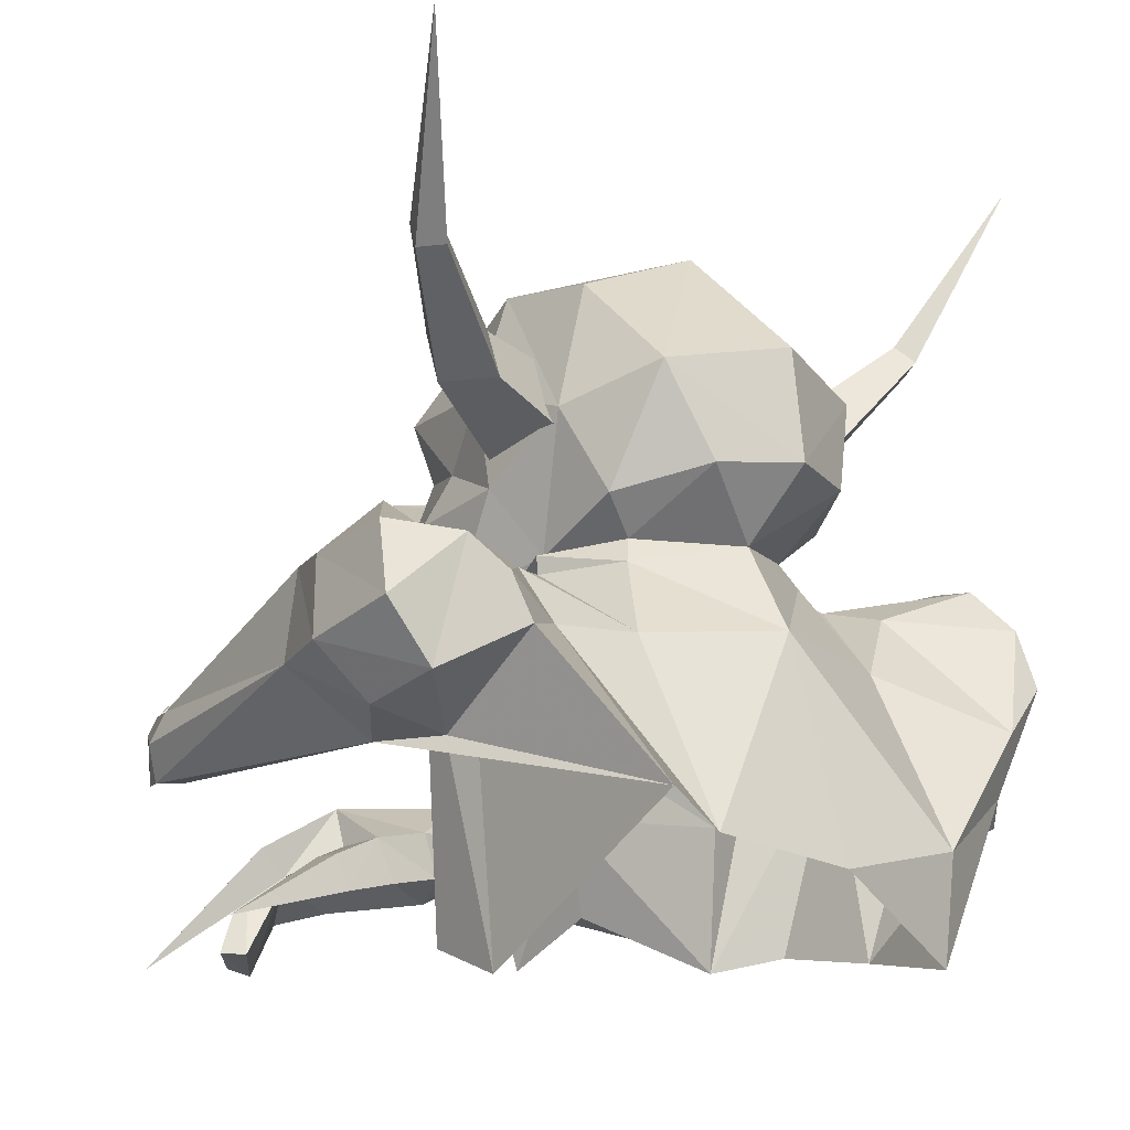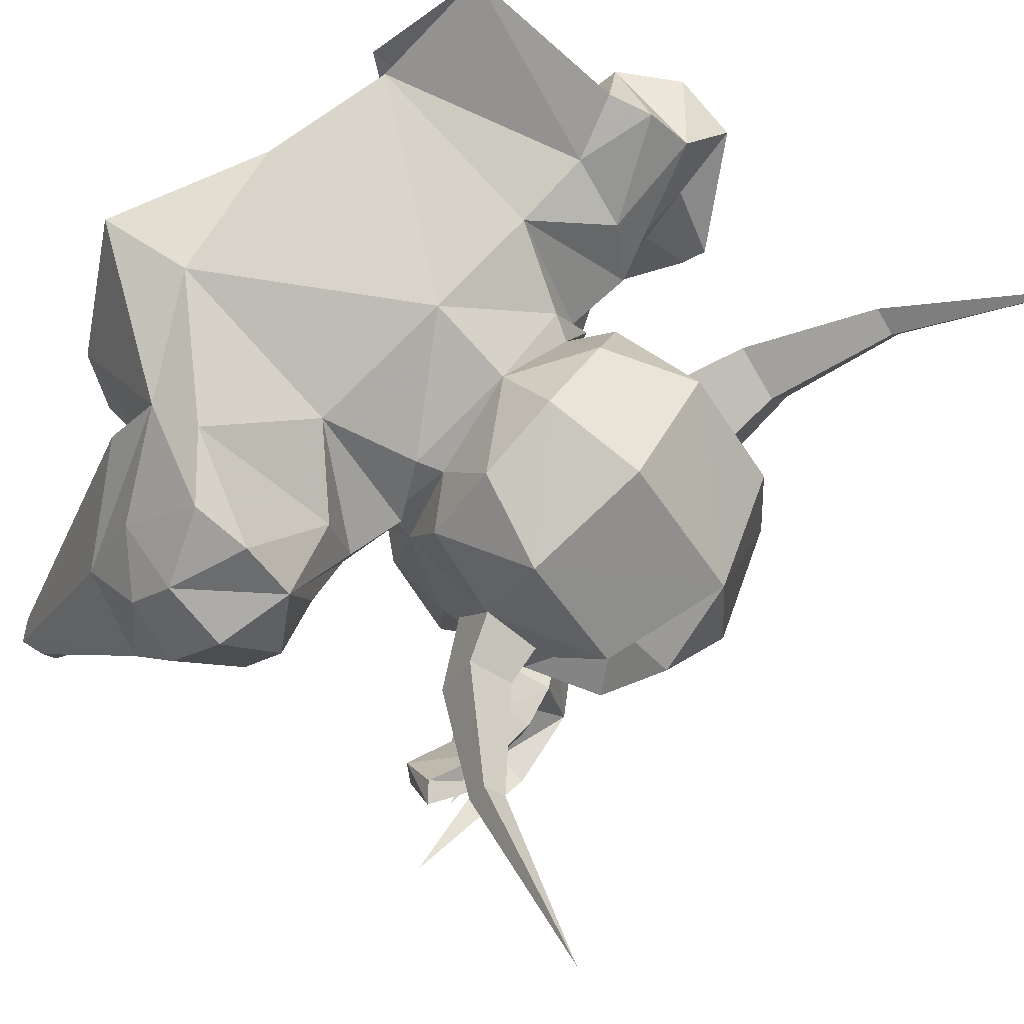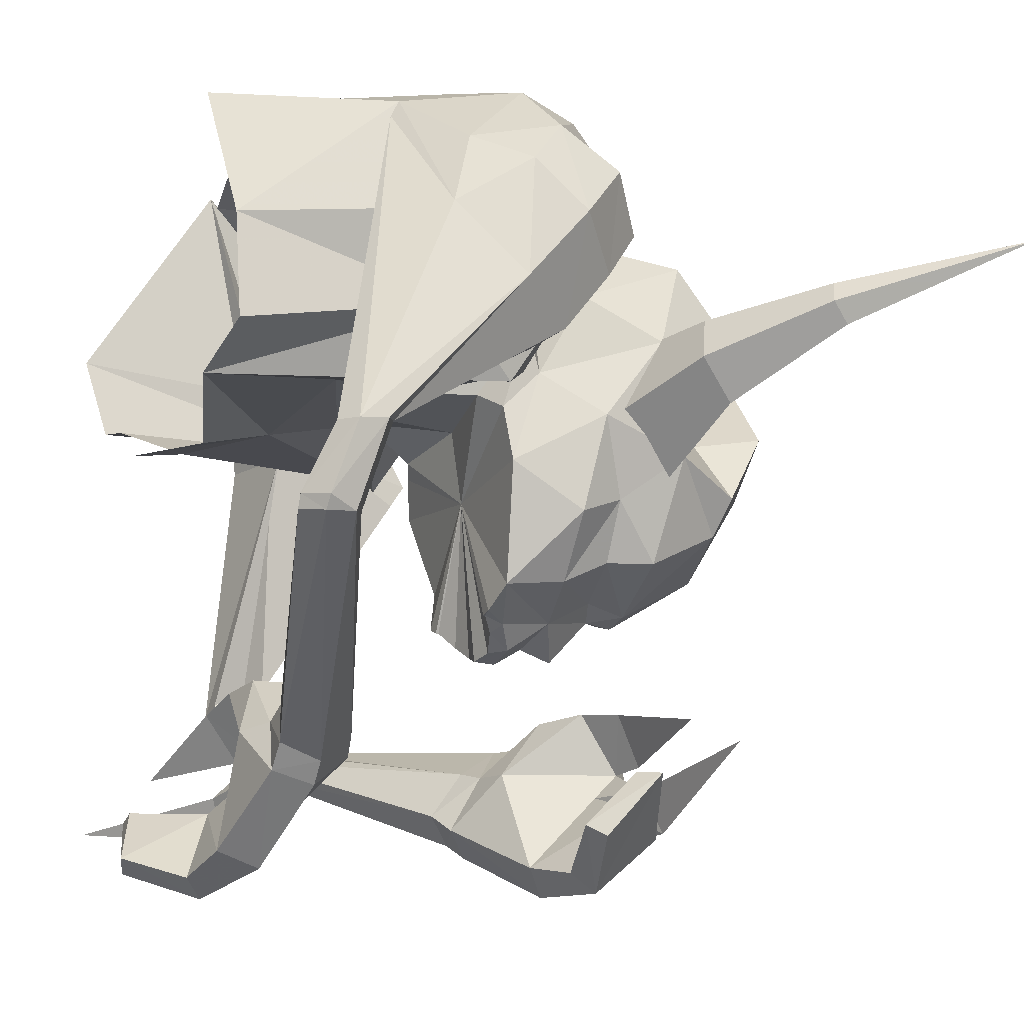
<metadata>
{"format":"obj","ext":"obj","renderer":"f3d","projection":"perspective","resolution":1024,"background":"white","views":[{"elev":-10.2,"azim":137.9,"up":"+Z"},{"elev":63.2,"azim":-50.7,"up":"+Y"},{"elev":-17.4,"azim":-113.9,"up":"+Y"}]}
</metadata>
<code>
g 01
v 2.866 -4.037 13.66
v -0.04456 -4.857 13.74
v -0.04241 -5.477 11.31
v 5.764 -2.834 17.2
v 8.246 -5.217 16.05
v 4.282 0.1586 17.47
v 5.799 2.278 14.56
v -0.02401 3.735 15.07
v 5.799 2.278 14.56
v 5.723 5.994 7.622
v 5.799 2.278 14.56
v 9.163 -0.008367 16.7
v 9.471 2.201 14.46
v 5.175 -5.486 16.5
v 4.023 -5.169 16.03
v 5.813 -2.87 17.88
v 5.079 -3.324 17.99
v 4.282 0.1586 17.47
v 3.77 -0.3279 18.4
v 5.813 -2.87 17.88
v 5.079 -3.324 17.99
v -0.01306 1.835 18.27
v -0.02401 3.735 15.07
v 8.662 -2.716 17.55
v 9.163 -0.008367 16.7
v -0.02401 3.735 15.07
v 4.282 0.1586 17.47
v 10.14 8.425 8.646
v 10.42 -0.6826 12.04
v 9.722 -0.5363 3.16
v 1.987 -5.467 9.047
v 10.61 -4.007 16.62
v -0.02906 6.321 6.698
v -0.0159 -4.975 16.41
v 10.88 -2.823 14.67
v 5.947 -4.853 3.843
v 9.42 -3.804 4.101
v 5.265 -8.167 21.66
v 4.167 -10.56 21.81
v 4.349 -11.6 19.77
v 5.993 -8.95 19.76
v 4.523 -5.947 28.08
v 3.879 -8.876 26.68
v 5.85 -6.098 24.26
v 6.247 -4.932 20.53
v 2.015 -12.97 20.21
v 4 -10.94 17.33
v 4.782 -11.01 24.04
v 2.24 -13.63 17.58
v 1.847 -14.09 18.59
v 1.345 -14.26 17.82
v 1.418 -12.26 23.83
v 1.133 -11.79 22.36
v 4.56 -1.733 27.75
v -0.3982 -1.342 29.51
v -0.1053 -6.429 29.7
v 5.999 -1.51 23
v -0.3982 -1.342 29.51
v 4.403 2.188 24.35
v -0.6576 3.451 25.33
v 5.125 0.1553 19.8
v 2.778 3.044 20.75
v 0.1234 -10.23 27.5
v 0.2771 -12.63 23.77
v 2.869 -12.89 17.06
v 3.421 -12.63 16.93
v 3.144 -12.64 17.44
v 0.3875 -14.35 21.02
v 0.3682 -13.92 19.69
v 5.889 -7.093 16.88
v -0.6721 4.006 21.06
v 0.2723 -12.47 22.69
v 5.175 -5.486 16.5
v -4.309 0.1648 17.46
v -5.918 2.186 14.24
v -5.737 -2.339 17.79
v -0.02401 3.735 15.07
v -5.783 6.002 7.61
v -5.918 2.186 14.24
v -8.792 -5.826 15.23
v -6.016 -6.265 3.713
v -5.684 -5.599 9.172
v -5.891 5.469 3.521
v -10.31 4.356 9.851
v -5.918 2.186 14.24
v -10.19 5.187 12.19
v -8.558 0.4179 16.74
v -0.03741 -6.934 5.622
v -5.208 -5.479 16.49
v -5.843 -2.146 17.29
v -4.053 -4.711 15.83
v -5.516 -3.936 17.94
v -4.309 0.1648 17.46
v -5.843 -2.146 17.29
v -3.799 -0.3225 18.39
v -5.516 -3.936 17.94
v -8.558 0.4179 16.74
v -8.136 -2.177 17.26
v -7.694 -4.906 16.25
v -4.309 0.1648 17.46
v -0.02401 3.735 15.07
v -8.64 -0.5944 4.001
v -10.75 -0.2569 10.05
v -9.941 -3.427 12.54
v -3.006 -4.638 13.63
v -0.02906 6.321 6.698
v -8.64 -0.5944 4.001
v -8.512 -4.781 4.31
v -10.75 -0.2569 10.05
v -5.234 -8.756 21.65
v -5.893 -9.636 19.71
v -3.854 -12.06 19.77
v -3.859 -11.06 21.68
v -4.663 -7.838 27.11
v -6.015 -6.783 24.21
v -3.757 -9.317 26.65
v -6.512 -5.668 20.48
v -3.927 -12.46 17.22
v -1.381 -13.16 20.2
v -4.414 -11.03 23.53
v -0.9957 -14.38 18.54
v -0.5252 -14.45 17.86
v 0.4173 -14.62 17.66
v 0.4152 -14.65 18.55
v -0.6585 -11.89 22.35
v -0.8994 -12.39 23.82
v -0.3982 -1.342 29.51
v -5.263 -2.3 27.71
v -2.864 -5.123 26.34
v -6.68 -2.241 22.94
v -5.866 -4.197 25.52
v -5.531 1.615 24.31
v -5.263 -2.3 27.71
v -6.68 -2.241 22.94
v -5.977 -0.4855 19.75
v -3.985 2.654 20.72
v -5.516 -3.936 17.94
v -5.417 -7.746 16.83
v -2.04 -13.6 17.87
v -1.414 -13.84 17.57
v -5.208 -5.479 16.49
v 11.79 3.792 14.06
v 10.14 8.425 8.646
v 9.471 2.201 14.46
v 8.246 -5.217 16.05
v 12.37 -0.5896 17.5
v 12.99 1.905 17.17
v 8.662 -2.716 17.55
v 9.163 -0.008367 16.7
v 12.36 3.34 15.78
v 10.61 -4.007 16.62
v 14.79 -5.449 13.43
v 14.12 -1.638 11.78
v 15.79 -2.56 13.85
v 15.34 -3.019 16.82
v 14.52 -5.12 16.71
v 15.74 1.172 14.91
v 15.38 0.3551 17.54
v 14.15 1.58 12.61
v 12.26 -3.407 19.07
v 11.88 -4.521 18.31
v 11.42 -0.9901 10.93
v 12.26 -3.874 10.89
v 10.88 -2.823 14.67
v 8.692 -4.078 11.76
v 12.29 -14.62 10.33
v 12.16 -13.83 11.6
v 10.42 -0.6826 12.04
v 11.09 -16.9 11.28
v 13.38 -14.94 10.26
v 13.04 -15.81 10.22
v 14.04 -14.46 11.58
v 13.75 -13.88 12.72
v 10.42 -0.6826 12.04
v 12.16 -13.83 11.6
v 12.77 -13.67 12.64
v 11.97 -17.04 12.97
v 12.11 -17.42 12.31
v 10.58 -16.89 12.28
v 11.09 -16.73 12.88
v 11.59 -17.6 11.49
v 10.78 -17.3 11.46
v 10.58 -16.89 12.28
v 3.065 -19.03 20.1
v 2.232 -17.94 19.33
v 1.204 -17.91 20.12
v 2.152 -19.19 20.86
v 2.817 -21.87 17.49
v 3.308 -20.94 19.13
v 2.536 -21.49 19.66
v 1.974 -22.49 17.9
v 0.6003 -19.41 18.02
v 1.583 -19.11 17.59
v 0.6003 -19.41 18.02
v 1.583 -19.11 17.59
v 1.949 -20.86 16.45
v 0.9612 -21.58 16.89
v -12.5 4.579 14.06
v -10.19 5.187 12.19
v -10.31 4.356 9.851
v -7.694 -4.906 16.25
v -8.136 -2.177 17.26
v -12.12 1.792 18.02
v -10.83 -1.344 17.7
v -8.558 0.4179 16.74
v -12.32 3.758 16.33
v -8.792 -5.826 15.23
v -16.05 -4.529 12.77
v -16 -1.565 15.2
v -15.67 0.3382 13.16
v -13.97 -5.495 15.16
v -14.04 -3.095 16.94
v -14.97 0.7416 16.98
v -13.31 -0.9936 18.38
v -14.88 2.259 14.6
v -10.84 -5.202 15.14
v -10.29 -3.89 16.75
v -13.84 1.658 11.33
v -15.19 -1.72 10.17
v -9.941 -3.427 12.54
v -11.79 2.891 8.946
v -10.75 -0.2569 10.05
v -15.43 -10.84 6.189
v -16.09 -11.11 5.513
v -15.25 -13.64 4.545
v -16.31 -13.86 5.265
v -16.93 -11.21 6.031
v -16.85 -11.06 7.134
v -16.07 -10.87 7.583
v -10.75 -0.2569 10.05
v -15.38 -10.82 7.043
v -15.43 -10.84 6.189
v -15.23 -14.03 6.778
v -15.95 -14.26 6.338
v -14.23 -13.81 5.988
v -14.13 -13.93 5.067
v -15.99 -14.35 5.229
v -15.02 -14.16 4.546
v -14.13 -13.93 5.067
v -4.55 -17.73 10.43
v -3.421 -18.01 10.65
v -2.849 -17.1 9.29
v -4.109 -16.98 9.153
v -6.158 -20.8 8.736
v -5.347 -21.55 8.791
v -4.721 -20.25 10.32
v -5.55 -19.61 10.14
v -3.695 -18.92 7.563
v -4.681 -18.44 7.625
v -3.695 -18.92 7.563
v -4.916 -21.04 7.261
v -5.847 -20.17 7.232
v -4.681 -18.44 7.625
v -3.108 -23.61 18.57
v -0.9704 -19.54 18.29
v 0.9612 -21.58 16.89
v 1.974 -22.49 17.9
v -1.999 -24.57 19.52
v 2.536 -21.49 19.66
v 2.152 -19.19 20.86
v -2.043 -20.73 23.42
v -2.13 -22.33 22.38
v -2.393 -17.72 22.77
v -0.4264 -17.74 21.7
v 1.204 -17.91 20.12
v -0.9828 -17.33 19.93
v 0.6003 -19.41 18.02
v -2.985 -19.61 22.42
v -2.85 -17.21 20.96
v -4.195 -17.97 23.13
v -4.285 -19.51 22.78
v -2.985 -19.61 22.42
v -4.285 -19.51 22.78
v -4.615 -17.54 21.74
v -9.056 -18.54 22.67
v -9.056 -18.54 22.67
v -5.203 -24.09 19.32
v -5.431 -24.85 20.29
v -5.751 -22.65 22.73
v -5.431 -24.85 20.29
v -1.999 -24.57 19.52
v -7.716 -22.68 18.8
v -8.246 -23.15 19.45
v -9.179 -20.75 21.35
v -8.246 -23.15 19.45
v -3.016 -20.61 21.46
v -5.403 -20.69 22.36
v -5.577 -20.94 23.86
v -11.92 -19.92 23.18
v -5.747 -22.39 23.06
v -5.403 -20.69 22.36
v 1.974 -22.49 17.9
v -5.362 -21.38 21.74
v -8.304 -20.61 20.68
v -9.179 -20.75 21.35
v -8.246 -23.15 19.45
v -2.13 -22.33 22.38
v -5.751 -22.65 22.73
v -5.747 -22.39 23.06
v -9.179 -20.75 21.35
v -11.92 -19.92 23.18
v -0.8802 -23.45 6.514
v -4.916 -21.04 7.261
v -2.448 -19.12 6.756
v -1.263 -24.08 8.093
v -5.347 -21.55 8.791
v -4.721 -20.25 10.32
v 0.7214 -21.6 9.861
v 1.393 -19.9 10.43
v -3.421 -18.01 10.65
v 1.5 -17.09 9.133
v -0.708 -16.89 9.429
v -2.849 -17.1 9.29
v -1.293 -16.78 7.627
v -3.695 -18.92 7.563
v 1.624 -19.09 8.876
v 0.8198 -16.87 7.34
v 2.887 -19.17 8.395
v 3.136 -17.61 8.426
v 1.624 -19.09 8.876
v 2.671 -17.41 7.001
v 2.887 -19.17 8.395
v 6.859 -19.36 6.008
v 6.859 -19.36 6.008
v 1.207 -24.19 5.991
v 1.914 -24.87 6.772
v -1.263 -24.08 8.093
v 1.914 -24.87 6.772
v 3.791 -22.5 8.102
v 3.003 -23.3 3.857
v 3.778 -23.78 4.152
v 5.836 -21.39 4.66
v 3.778 -23.78 4.152
v 0.9978 -20.18 8.286
v 4.458 -20.67 8.774
v 3.436 -20.56 7.635
v 9.323 -21.33 3.922
v 4.003 -22.21 8.314
v 3.436 -20.56 7.635
v -5.347 -21.55 8.791
v 2.983 -21.3 7.301
v 4.75 -21.17 4.61
v 5.836 -21.39 4.66
v 3.778 -23.78 4.152
v 0.7214 -21.6 9.861
v 3.791 -22.5 8.102
v 4.003 -22.21 8.314
v 5.836 -21.39 4.66
v 9.323 -21.33 3.922
v -3.331 -4.583 29.23
v 5.155 -5.705 6.338
v 3.247 -6.759 3.592
v 2.24 -13.63 17.58
v 1.345 -14.26 17.82
v 0.05253 -8.024 16.88
v 2.869 -12.89 17.06
v -0.5252 -14.45 17.86
v -1.414 -13.84 17.57
v -2.019 -13.31 17.1
v -2.019 -13.31 17.1
v -2.63 -13.26 16.98
v 0.4173 -14.62 17.66
v -2.04 -13.32 17
v 2.886 -12.9 16.96
v -2.04 -13.32 17
v 2.886 -12.9 16.96
v -16.15 0.6199 34.86
v -13.03 -2.042 27.32
v -12.73 -2.825 28.08
v -12.54 -1.067 27.63
v -13.03 -2.042 27.32
v -0.3838 -5.512 23.81
v -1.957 -2.533 21.03
v -8.753 -1.93 23.81
v -7.967 -3.419 25.2
v -12.15 -1.812 28.33
v -2.702 -9.565 22.8
v -9.126 -5.446 24.69
v -9.735 -3.88 23.19
v -3.921 -6.432 19.8
v -3.921 -6.432 19.8
v -9.735 -3.88 23.19
v 16.17 3.872 33.75
v 13.13 -0.7466 27.19
v 12.52 0.2002 27.21
v 12.94 -1.285 28.17
v 13.13 -0.7466 27.19
v 0.4396 -4.716 24.42
v 3.144 -8.148 24.34
v 9.471 -4.576 25.56
v 8.119 -2.86 25.6
v 12.27 -0.4272 28.19
v 1.438 -2.207 20.48
v 8.618 -1.605 23.63
v 9.838 -3.499 23.59
v 3.878 -5.994 20.42
v 3.878 -5.994 20.42
v 9.838 -3.499 23.59
v 4.023 -5.169 16.03
v 5.175 -5.486 16.5
v 0.05253 -8.024 16.88
v -0.0159 -4.975 16.41
v 5.175 -5.486 16.5
v 5.889 -7.093 16.88
v 0.05253 -8.024 16.88
v 4 -10.94 17.33
v -5.208 -5.479 16.49
v -4.053 -4.711 15.83
v -5.417 -7.746 16.83
v -5.208 -5.479 16.49
v 0.05253 -8.024 16.88
v -3.927 -12.46 17.22
v -2.63 -13.26 16.98
v 3.421 -12.63 16.93
v 2.886 -12.9 16.96
v -2.04 -13.32 17
f 1 2 3
f 4 1 5
f 6 4 7
f 8 9 10
f 11 12 13
f 14 15 16
f 16 17 14
f 18 19 20
f 20 19 21
f 22 19 18
f 18 23 22
f 7 4 24
f 24 25 7
f 5 24 4
f 26 27 11
f 28 29 30
f 16 1 4
f 1 31 32
f 32 5 1
f 15 1 16
f 8 10 33
f 3 31 1
f 16 4 6
f 34 2 1
f 1 15 34
f 13 28 10
f 35 36 37
f 30 29 35
f 9 13 10
f 38 39 40
f 40 41 38
f 42 43 44
f 38 45 44
f 40 46 47
f 48 39 38
f 49 50 51
f 39 52 53
f 52 39 48
f 42 54 55
f 55 56 42
f 42 57 54
f 58 54 59
f 59 60 58
f 59 54 57
f 61 21 19
f 19 62 61
f 57 45 21
f 42 56 63
f 63 43 42
f 45 57 44
f 61 57 21
f 40 39 53
f 38 44 48
f 52 63 64
f 65 66 67
f 43 48 44
f 48 43 52
f 46 68 69
f 41 40 47
f 47 70 41
f 45 38 41
f 59 62 71
f 71 60 59
f 44 57 42
f 61 59 57
f 59 61 62
f 22 71 62
f 62 19 22
f 41 70 45
f 52 43 63
f 52 64 72
f 52 72 53
f 46 53 72
f 72 68 46
f 50 49 67
f 40 53 46
f 21 45 70
f 70 73 21
f 74 75 76
f 77 78 79
f 80 81 82
f 78 83 84
f 85 86 87
f 31 82 81
f 81 88 31
f 89 90 91
f 90 89 92
f 93 94 95
f 94 96 95
f 22 23 93
f 93 95 22
f 75 97 98
f 98 76 75
f 99 76 98
f 85 100 101
f 84 102 103
f 80 104 81
f 90 76 105
f 99 80 82
f 82 105 99
f 91 90 105
f 77 106 78
f 82 31 3
f 3 105 82
f 90 74 76
f 34 91 105
f 105 2 34
f 86 78 84
f 83 78 106
f 84 83 102
f 107 108 104
f 107 104 109
f 79 78 86
f 110 111 112
f 112 113 110
f 114 115 116
f 110 115 117
f 112 118 119
f 120 110 113
f 121 122 123
f 123 124 121
f 113 125 126
f 126 120 113
f 127 128 129
f 128 130 131
f 58 60 132
f 132 133 58
f 132 134 133
f 135 95 96
f 95 135 136
f 130 137 117
f 114 116 63
f 63 56 114
f 117 115 130
f 135 96 134
f 112 125 113
f 110 120 115
f 126 64 63
f 116 115 120
f 120 126 116
f 119 69 68
f 111 118 112
f 118 111 138
f 117 111 110
f 132 60 71
f 71 136 132
f 115 131 130
f 135 134 132
f 132 136 135
f 22 95 136
f 136 71 22
f 111 117 138
f 126 63 116
f 126 72 64
f 126 125 72
f 119 68 72
f 72 125 119
f 139 140 121
f 112 119 125
f 137 141 138
f 138 117 137
f 76 99 105
f 105 3 2
f 142 143 144
f 145 146 147
f 147 148 145
f 149 148 147
f 147 150 149
f 150 142 144
f 144 149 150
f 146 145 151
f 152 153 154
f 154 155 156
f 156 152 154
f 157 158 155
f 155 154 157
f 159 157 154
f 154 153 159
f 156 155 160
f 160 161 156
f 162 153 163
f 162 159 153
f 142 162 143
f 147 157 159
f 159 150 147
f 159 142 150
f 158 157 147
f 147 146 158
f 155 158 160
f 164 160 146
f 151 164 146
f 165 166 167
f 167 168 165
f 167 166 169
f 169 166 170
f 170 171 169
f 172 171 170
f 152 156 173
f 173 172 152
f 174 175 176
f 176 161 174
f 177 178 172
f 176 175 179
f 179 180 176
f 177 173 176
f 176 180 177
f 170 163 152
f 152 172 170
f 172 178 171
f 181 182 169
f 169 171 181
f 171 178 181
f 169 182 183
f 170 166 165
f 165 163 170
f 156 161 176
f 176 173 156
f 169 183 167
f 173 177 172
f 162 163 143
f 159 162 142
f 168 143 165
f 165 143 163
f 152 163 153
f 161 164 174
f 160 164 161
f 184 185 186
f 186 187 184
f 188 189 190
f 190 191 188
f 192 186 185
f 185 193 192
f 184 187 190
f 190 189 184
f 194 195 196
f 196 197 194
f 188 191 197
f 197 196 188
f 196 182 181
f 181 188 196
f 193 185 180
f 180 179 193
f 182 196 195
f 195 183 182
f 188 181 178
f 178 189 188
f 184 177 180
f 180 185 184
f 189 178 177
f 177 184 189
f 198 199 200
f 201 202 203
f 203 204 201
f 205 206 203
f 203 202 205
f 206 205 199
f 199 198 206
f 207 201 204
f 208 209 210
f 209 208 211
f 211 212 209
f 213 209 212
f 212 214 213
f 215 210 209
f 209 213 215
f 211 216 217
f 217 212 211
f 218 219 210
f 218 210 215
f 198 200 218
f 203 206 215
f 215 213 203
f 215 206 198
f 214 204 203
f 203 213 214
f 212 217 214
f 220 204 217
f 207 204 220
f 221 222 223
f 223 224 221
f 223 225 224
f 225 226 227
f 227 224 225
f 228 227 226
f 208 228 229
f 229 211 208
f 230 216 231
f 231 232 230
f 233 228 234
f 231 235 236
f 236 232 231
f 233 235 231
f 231 229 233
f 227 228 208
f 208 219 227
f 228 226 234
f 237 226 225
f 225 238 237
f 226 237 234
f 225 239 238
f 227 219 221
f 221 224 227
f 211 229 231
f 231 216 211
f 225 223 239
f 229 228 233
f 218 200 219
f 215 198 218
f 222 221 200
f 221 219 200
f 208 210 219
f 216 230 220
f 217 216 220
f 240 241 242
f 242 243 240
f 244 245 246
f 246 247 244
f 248 249 243
f 243 242 248
f 240 247 246
f 246 241 240
f 250 251 252
f 252 253 250
f 244 252 251
f 251 245 244
f 252 244 237
f 237 238 252
f 249 236 235
f 235 243 249
f 238 239 253
f 253 252 238
f 244 247 234
f 234 237 244
f 240 243 235
f 235 233 240
f 247 240 233
f 233 234 247
f 37 30 35
f 108 81 104
f 254 255 256
f 256 257 258
f 258 254 256
f 259 260 261
f 261 262 259
f 263 261 264
f 264 260 265
f 264 265 266
f 266 265 267
f 255 266 267
f 268 261 263
f 266 255 269
f 266 269 263
f 263 264 266
f 263 270 271
f 271 268 263
f 272 273 274
f 274 269 272
f 271 270 275
f 274 273 276
f 277 254 258
f 258 278 277
f 262 279 280
f 280 281 262
f 282 277 278
f 278 283 282
f 284 285 280
f 280 279 284
f 286 272 255
f 255 254 286
f 261 268 287
f 287 288 261
f 288 287 289
f 290 288 289
f 290 262 261
f 261 288 290
f 272 286 291
f 269 255 272
f 267 256 255
f 275 270 274
f 263 269 274
f 274 270 263
f 261 260 264
f 262 281 292
f 292 259 262
f 293 286 254
f 254 277 293
f 282 294 293
f 293 277 282
f 295 294 282
f 282 296 295
f 297 286 293
f 293 298 297
f 299 291 286
f 286 297 299
f 294 300 298
f 298 293 294
f 291 299 301
f 302 303 304
f 303 302 305
f 305 306 303
f 307 308 309
f 309 310 307
f 311 312 309
f 312 313 310
f 312 314 313
f 314 315 313
f 304 315 314
f 316 311 309
f 314 317 304
f 314 312 311
f 311 317 314
f 311 316 318
f 318 319 311
f 320 317 321
f 321 322 320
f 323 319 318
f 321 324 322
f 325 326 305
f 305 302 325
f 308 327 328
f 328 329 308
f 330 331 326
f 326 325 330
f 332 329 328
f 328 333 332
f 334 302 304
f 304 320 334
f 309 335 336
f 336 316 309
f 337 336 335
f 338 337 335
f 338 335 309
f 309 308 338
f 320 339 334
f 317 320 304
f 315 304 303
f 321 319 323
f 311 319 321
f 321 317 311
f 309 312 310
f 308 307 340
f 340 327 308
f 341 325 302
f 302 334 341
f 330 325 341
f 341 342 330
f 343 344 330
f 330 342 343
f 345 346 341
f 341 334 345
f 347 345 334
f 334 339 347
f 342 341 346
f 346 348 342
f 349 347 339
f 115 114 129
f 129 350 127
f 129 114 350
f 350 56 127
f 114 56 350
f 115 129 131
f 131 129 128
f 351 36 35
f 35 32 351
f 31 88 352
f 352 351 31
f 353 354 355
f 355 356 353
f 355 357 358
f 358 359 355
f 360 140 139
f 66 47 67
f 67 46 50
f 69 124 50
f 50 46 69
f 121 124 69
f 69 119 121
f 121 119 139
f 139 118 361
f 121 140 122
f 123 51 50
f 50 124 123
f 354 362 355
f 355 362 357
f 67 49 65
f 139 361 360
f 359 363 355
f 355 364 356
f 361 365 360
f 65 366 66
f 119 118 139
f 67 47 46
f 31 351 32
f 367 368 369
f 367 370 371
f 372 373 374
f 374 375 372
f 367 369 376
f 377 378 379
f 379 380 377
f 381 382 374
f 374 373 381
f 374 370 376
f 376 375 374
f 377 372 375
f 375 378 377
f 378 369 368
f 368 379 378
f 382 371 370
f 370 374 382
f 378 375 376
f 376 369 378
f 370 367 376
f 383 384 385
f 383 386 387
f 388 389 390
f 390 391 388
f 383 385 392
f 393 394 395
f 395 396 393
f 397 398 390
f 390 389 397
f 390 386 392
f 392 391 390
f 393 388 391
f 391 394 393
f 394 385 384
f 384 395 394
f 398 387 386
f 386 390 398
f 394 391 392
f 392 385 394
f 386 383 392
f 158 146 160
f 217 204 214
f 399 400 401
f 402 399 401
f 403 404 405
f 404 406 405
f 407 408 401
f 408 402 401
f 409 410 411
f 412 409 411
f 413 412 411
f 414 415 405
f 406 414 405
f 416 413 411

</code>
